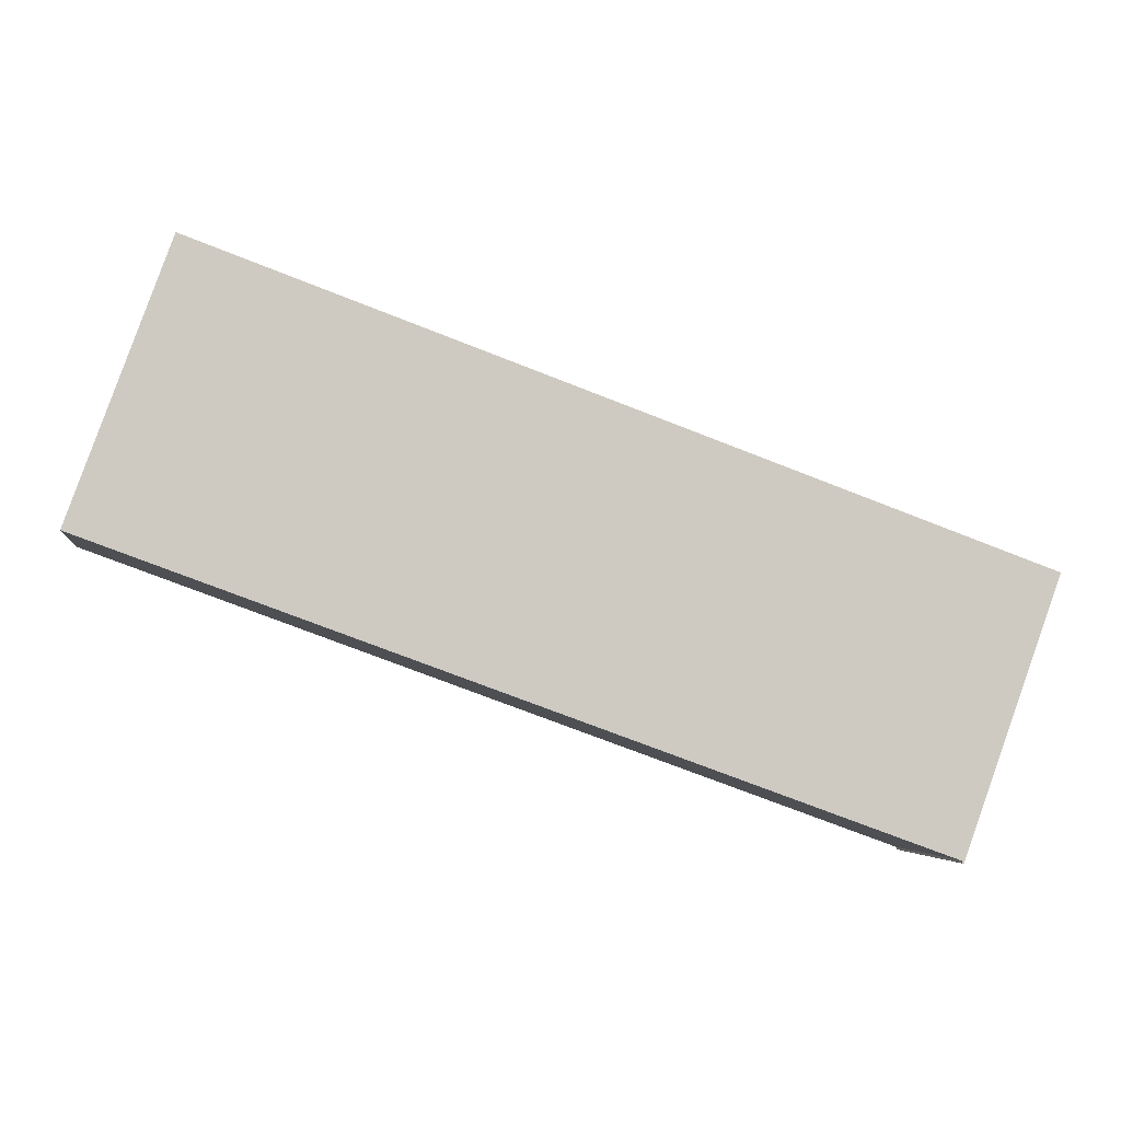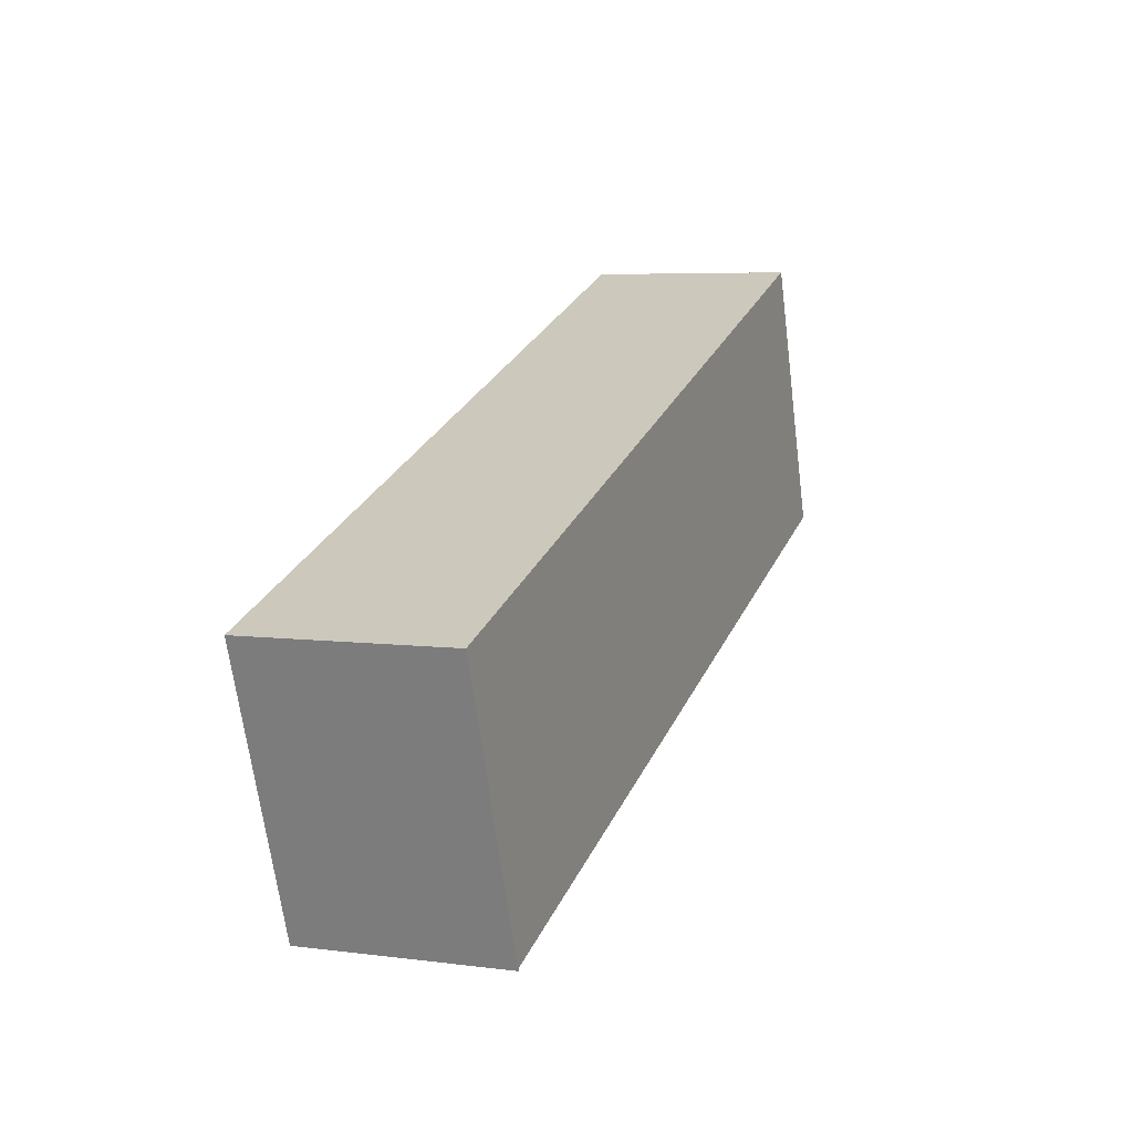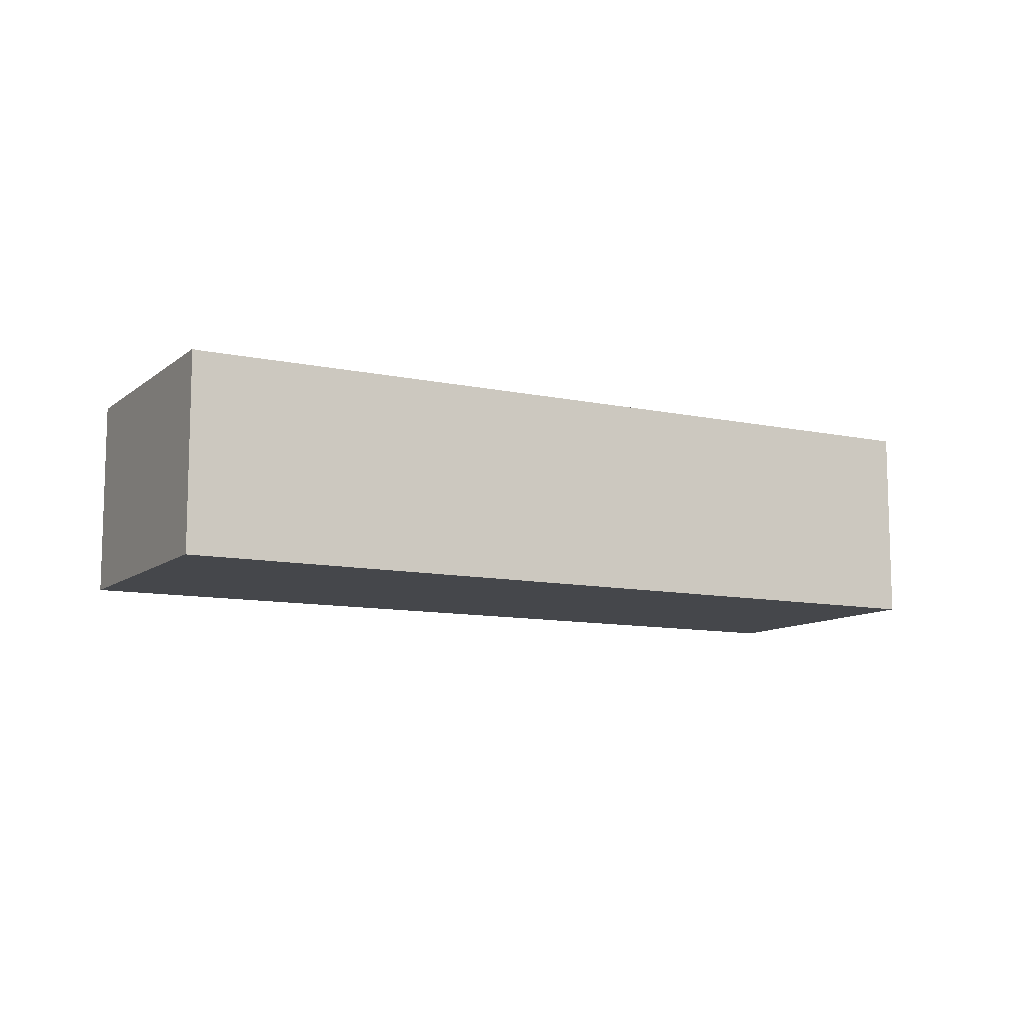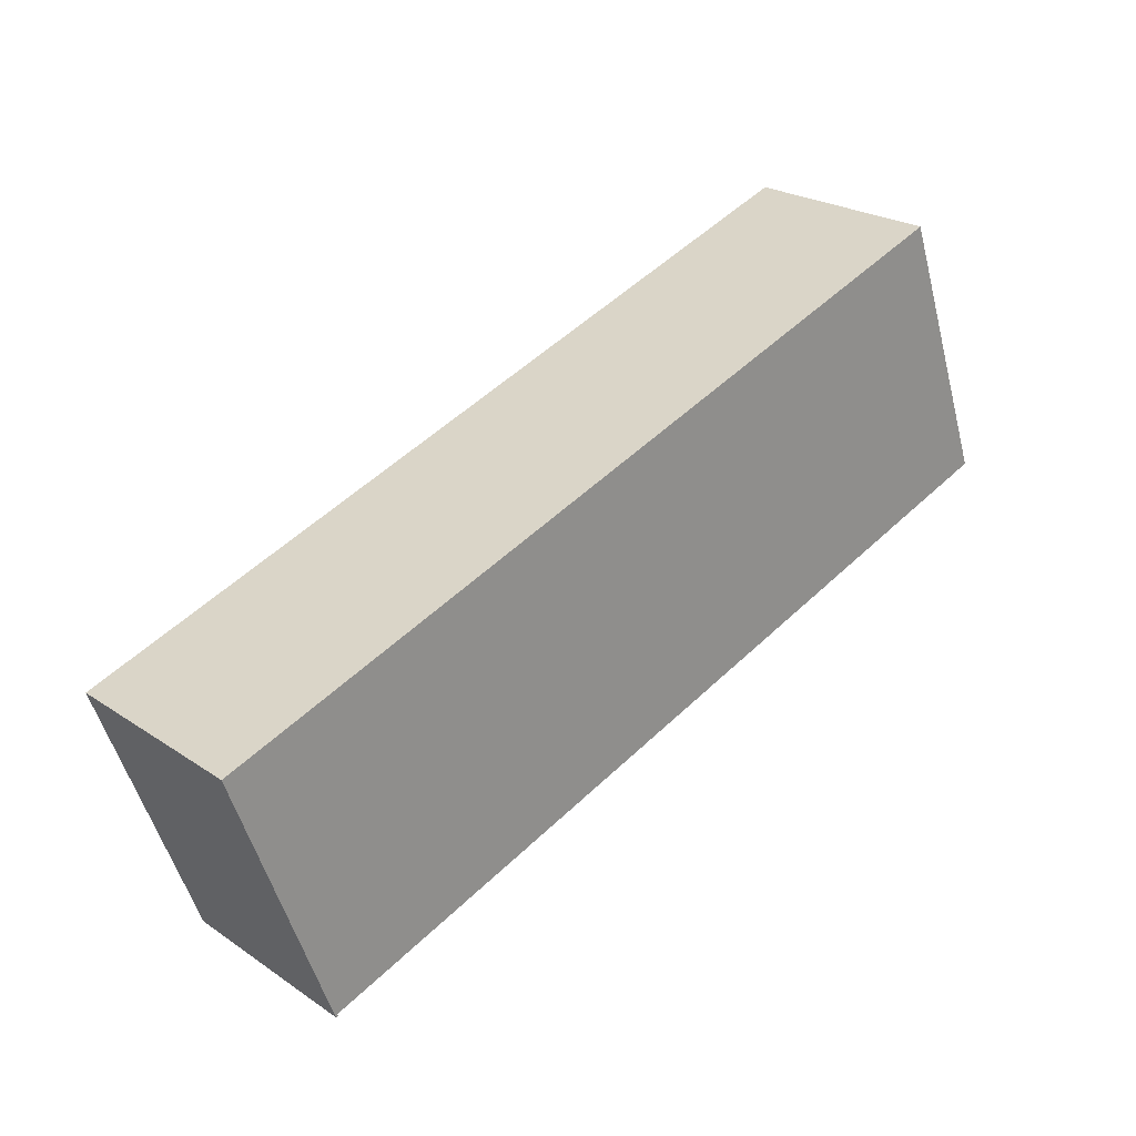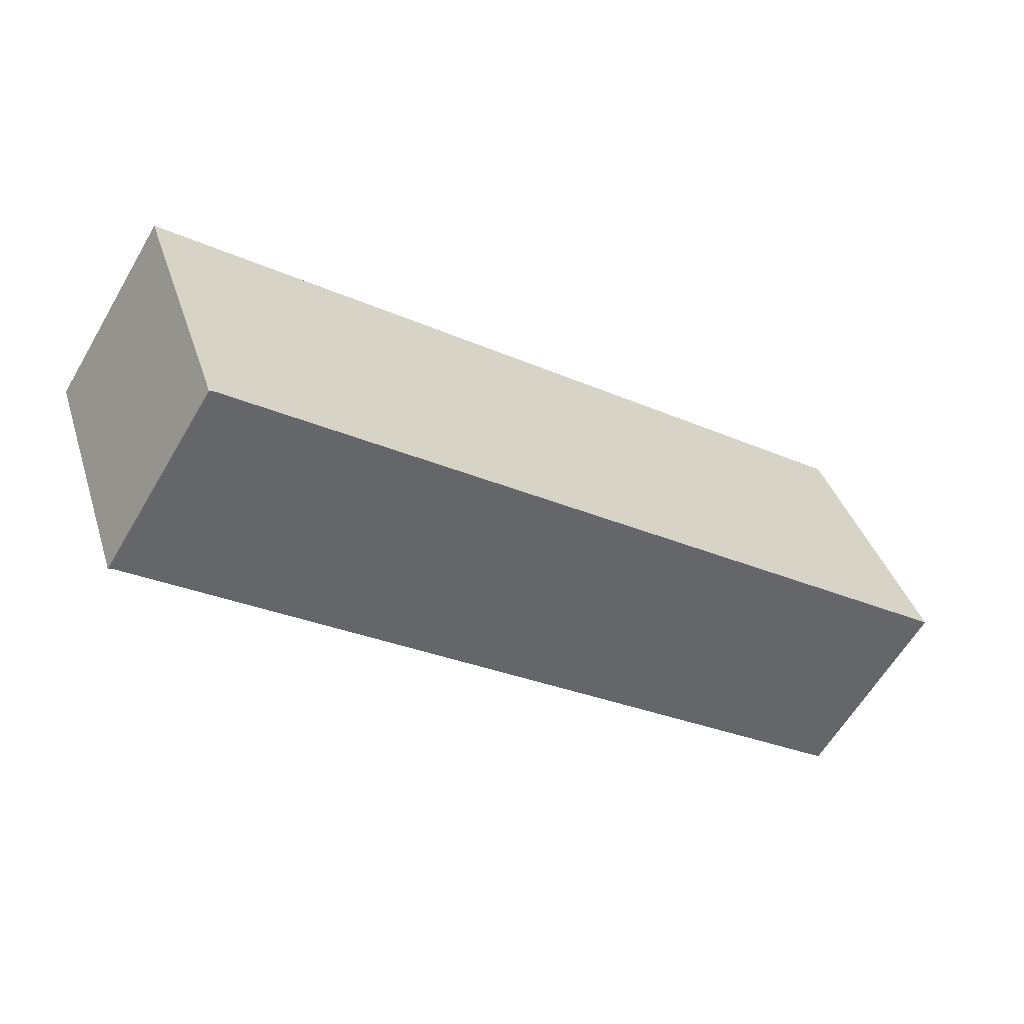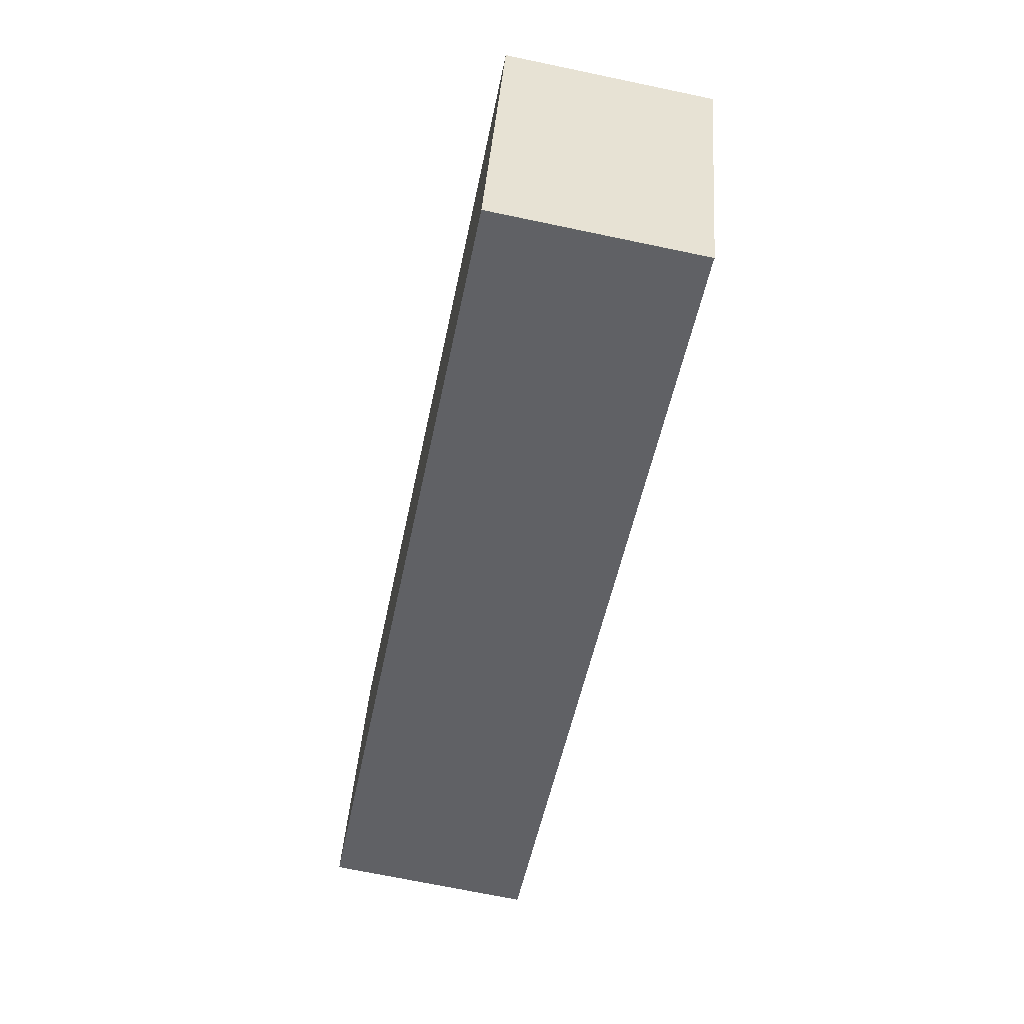
<metadata>
{"format":"obj","ext":"obj","renderer":"f3d","projection":"perspective","resolution":1024,"background":"white","views":[{"elev":-3.8,"azim":-8.3,"up":"+Z"},{"elev":5.8,"azim":111.6,"up":"+Z"},{"elev":-10.3,"azim":171.3,"up":"+Y"},{"elev":23.8,"azim":138.0,"up":"+Z"},{"elev":-61.7,"azim":149.6,"up":"+Z"},{"elev":-70.3,"azim":78.2,"up":"+Z"}]}
</metadata>
<code>
v  2.828 5.945 7.809
v  23.85 5.945 -8.643
v  0 5.945 3.64e-16
v  26.75 5.945 -0.854
v  23.9 5.945 -8.719
v  23.83 5.945 -8.696
v  23.9 5.339e-16 -8.719
v  23.83 5.325e-16 -8.696
v  23.85 5.292e-16 -8.643
v  0 0 0
v  2.828 -4.782e-16 7.809
v  26.75 5.229e-17 -0.854
g defaultobject
f 1 2 3
f 2 1 4
f 2 4 5
f 5 6 2
f 7 6 5
f 6 7 8
f 9 3 2
f 3 9 10
f 8 2 6
f 2 8 9
f 10 1 3
f 1 10 11
f 11 4 1
f 4 11 12
f 12 5 4
f 5 12 7
f 11 10 12
f 9 12 10
f 7 12 9
f 8 7 9

</code>
